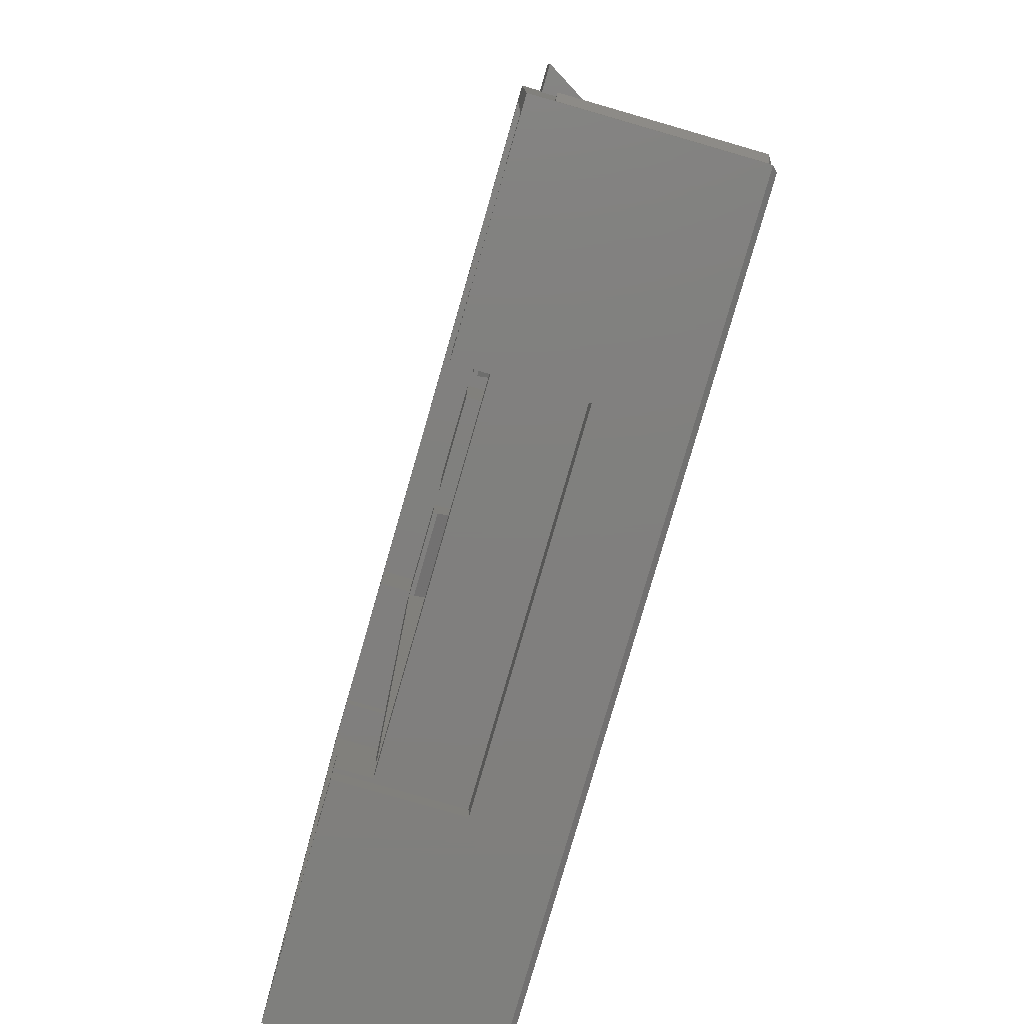
<metadata>
{"format":"stl","ext":"stl","renderer":"f3d","projection":"perspective","resolution":1024,"background":"white","views":[{"elev":-79.7,"azim":73.9,"up":"+Y"}]}
</metadata>
<code>
# stl→obj: 452 verts, 904 faces
v 79.59 -18 7.238
v 79.45 -23 6.9
v 79.59 -23 7.238
v 79.45 -18 6.9
v 78.24 -18 9
v 77.88 -23 8.952
v 77.88 -18 8.952
v 78.24 -23 9
v 77.03 -18 8.3
v 77.25 -23 8.59
v 77.03 -23 8.3
v 77.25 -18 8.59
v 88.64 -64 13.6
v 89.44 -64 11.6
v 88.64 -64 11.6
v 89.44 -64 13.6
v 77.03 -18 6.9
v 77.03 -23 6.9
v 77.14 -18 6.75
v 77.25 -18 6.61
v 77.25 -23 6.61
v 55.04 -30 12.4
v 53.24 -20 12.4
v 53.24 -30 12.4
v 55.04 -20 12.4
v 78.94 -18 8.812
v 79.23 -23 8.59
v 78.94 -23 8.812
v 79.23 -18 8.59
v 76.84 -18 7.6
v 76.89 -23 7.962
v 76.84 -23 7.6
v 76.89 -18 7.962
v 77.54 -23 6.388
v 77.54 -18 6.388
v 77.88 -23 6.248
v 77.88 -18 6.248
v 76.89 -18 7.238
v 76.89 -23 7.238
v 79.23 -23 6.61
v 79.23 -18 6.61
v 79.34 -18 6.75
v 78.6 -23 6.248
v 78.24 -18 6.2
v 78.24 -23 6.2
v 78.6 -18 6.248
v 77.54 -23 8.812
v 77.54 -18 8.812
v 78.6 -23 8.952
v 78.6 -18 8.952
v 103.2 -30 12.4
v 101.4 -20 12.4
v 101.4 -30 12.4
v 103.2 -20 12.4
v 89.44 -67 2.9
v 89.44 -67.8 6.75
v 89.44 -67.8 2.9
v 89.44 -67 6.75
v 68.84 -64.3 2.5
v 68.34 -25 2.5
v 68.34 -64.3 2.5
v 68.84 -25 2.5
v 87.64 -25 2.5
v 87.64 -65.5 1.6
v 87.64 -65.5 2.5
v 87.64 -25 1.6
v 97.94 -20 13.6
v 97.94 -21 5.4
v 97.94 -21 13.6
v 97.94 -20 5.4
v 55.04 -67 13.6
v 55.04 -69 1.9
v 55.04 -69 13.6
v 55.04 -67 1.9
v 55.04 -67 12.2
v 68.34 -64.3 2.6
v 68.34 -25 2.6
v 88.14 -65.5 2.5
v 88.14 -25 2.5
v 68.84 -25 1.6
v 68.84 -64.3 1.6
v 100.4 -19.2 13.6
v 100.4 -20 2.9
v 100.4 -20 13.6
v 100.4 -19.2 2.9
v 55.04 -18 13.6
v 55.04 -65 12.2
v 55.04 -65 13.6
v 55.04 -20 9.4
v 55.04 -18 1.9
v 55.04 -65 1.9
v 55.04 -30 9.4
v 73.54 -25 11.6
v 67.84 -25 11.3
v 73.54 -25 11.3
v 67.84 -25 11.6
v 100.4 -67.8 2.9
v 100.4 -67 2.9
v 79.45 -23 8.3
v 79.45 -18 8.3
v 56.04 -67 2.9
v 56.04 -67.8 13.6
v 56.04 -67.8 2.9
v 56.04 -67 13.6
v 100.4 -67.8 13.6
v 100.4 -67 13.6
v 56.04 -20 2.9
v 56.04 -19.2 13.6
v 56.04 -20 13.6
v 56.04 -19.2 2.9
v 78.94 -23 6.388
v 78.94 -18 6.388
v 89.44 -21 9.1
v 89.44 -66 9.1
v 89.44 -24 11.6
v 89.44 -24 13.6
v 89.44 -21 13.6
v 89.44 -66 13.6
v 79.64 -23 7.6
v 79.59 -23 7.962
v 101.4 -67 1.9
v 101.1 -68.7 1.6
v 101.1 -66.97 1.6
v 101.4 -69 1.9
v 79.64 -18 7.6
v 88.64 -24 13.6
v 88.64 -24 11.6
v 89.44 -20 2.9
v 89.44 -19.2 6.75
v 89.44 -20 6.75
v 89.44 -19.2 2.9
v 91.94 -66 5.4
v 91.94 -67 13.6
v 91.94 -67 5.4
v 91.94 -66 13.6
v 101.4 -69 13.6
v 101.4 -67 12.2
v 101.4 -67 13.6
v 79.59 -18 7.962
v 101.4 -18 1.9
v 101.4 -65 12.2
v 101.4 -65 1.9
v 101.4 -65 13.6
v 101.4 -30 9.4
v 101.4 -20 9.4
v 101.4 -18 13.6
v 55.34 -66.97 1.6
v 55.34 -68.7 1.6
v 101.1 -65.03 1.6
v 101.1 -18.3 1.6
v 58.54 -66 5.4
v 58.54 -67 13.6
v 58.54 -67 5.4
v 58.54 -66 13.6
v 67.84 -24 13.6
v 67.04 -24 11.6
v 67.84 -24 11.6
v 67.04 -24 13.6
v 67.04 -64 11.6
v 67.84 -64 13.6
v 67.84 -64 11.6
v 67.04 -64 13.6
v 60.12 -66 3.787
v 62.96 -66 3.787
v 61.54 -66 3.6
v 63.14 -66 3.861
v 59.94 -66 3.861
v 58.79 -66 4.337
v 64.29 -66 4.337
v 58.54 -66 4.529
v 64.54 -66 4.529
v 65.43 -66 5.211
v 57.65 -66 5.211
v 56.78 -66 6.35
v 56.54 -66 6.922
v 56.23 -66 7.676
v 56.04 -66 9.1
v 56.04 -66 13.6
v 64.54 -66 5.4
v 66.3 -66 6.35
v 64.54 -66 13.6
v 66.54 -66 6.922
v 66.85 -66 7.676
v 67.04 -66 9.1
v 67.04 -66 13.6
v 64.54 -21 13.6
v 64.54 -20 5.4
v 64.54 -21 5.4
v 64.54 -20 13.6
v 66.3 -21 6.35
v 65.43 -21 5.211
v 66.54 -21 6.922
v 66.85 -21 7.676
v 67.04 -21 9.1
v 67.04 -21 13.6
v 62.96 -21 3.787
v 60.12 -21 3.787
v 61.54 -21 3.6
v 63.14 -21 3.861
v 59.94 -21 3.861
v 64.29 -21 4.337
v 58.79 -21 4.337
v 58.54 -21 4.529
v 64.54 -21 4.529
v 57.65 -21 5.211
v 58.54 -21 5.4
v 56.78 -21 6.35
v 58.54 -21 13.6
v 56.54 -21 6.922
v 56.23 -21 7.676
v 56.04 -21 9.1
v 56.04 -21 13.6
v 67.84 -20 13.6
v 67.84 -67 13.6
v 64.54 -67 13.6
v 55.34 -65.03 1.6
v 55.34 -18.3 1.6
v 88.14 -25 2.6
v 88.14 -65.5 2.6
v 64.54 -67 5.4
v 100.4 -66 13.6
v 100.4 -21 9.1
v 100.4 -66 9.1
v 100.4 -21 13.6
v 88.64 -25 3.1
v 88.64 -65.5 3.1
v 58.54 -20 5.4
v 58.54 -20 13.6
v 89.63 -21 7.676
v 89.63 -66 7.676
v 89.94 -66 6.922
v 90.18 -66 6.35
v 90.18 -21 6.35
v 89.94 -21 6.922
v 97.69 -66 4.337
v 97.94 -21 4.529
v 97.69 -21 4.337
v 97.94 -66 4.529
v 98.83 -66 5.211
v 98.83 -21 5.211
v 100.3 -21 7.676
v 100.3 -66 7.676
v 99.7 -66 6.35
v 99.7 -21 6.35
v 91.05 -21 5.211
v 91.05 -66 5.211
v 93.52 -66 3.787
v 96.36 -66 3.787
v 94.94 -66 3.6
v 96.54 -66 3.861
v 93.34 -66 3.861
v 92.19 -66 4.337
v 91.94 -66 4.529
v 97.94 -66 5.4
v 97.94 -66 13.6
v 99.94 -66 6.922
v 99.94 -21 6.922
v 67.04 -19.2 6.75
v 67.04 -20 2.9
v 67.04 -20 6.75
v 67.04 -19.2 2.9
v 88.64 -20 13.6
v 91.94 -20 13.6
v 91.94 -21 13.6
v 75.04 -19.2 11.6
v 75.04 -25 9.1
v 75.04 -25 11.6
v 75.04 -22 9.1
v 75.04 -22 6.75
v 75.04 -19.2 6.75
v 67.04 -67.8 2.9
v 67.04 -67.8 6.75
v 67.84 -67.8 13.6
v 67.84 -67.8 6.75
v 81.44 -19.2 6.75
v 81.44 -19.2 11.6
v 91.94 -21 4.529
v 92.19 -21 4.337
v 91.94 -21 5.4
v 91.94 -20 5.4
v 93.34 -21 3.861
v 93.52 -21 3.787
v 97.94 -67 5.4
v 97.94 -67 13.6
v 67.04 -67 2.9
v 88.64 -67.8 13.6
v 88.64 -67.8 6.75
v 96.36 -21 3.787
v 94.94 -21 3.6
v 96.54 -21 3.861
v 88.64 -67 13.6
v 67.84 -22 11.6
v 73.54 -22 11.6
v 81.44 -22 9.1
v 81.44 -22 6.75
v 81.44 -25 11.6
v 81.44 -25 9.1
v 88.64 -69 6.75
v 88.64 -69 13.6
v 73.54 -22 9.1
v 73.54 -25 9.1
v 82.94 -25 9.1
v 82.94 -22 9.1
v 88.64 -22 6.75
v 88.64 -20 6.75
v 82.94 -22 11.6
v 82.94 -25 11.3
v 82.94 -25 11.6
v 82.94 -24 10.45
v 82.94 -25 9.6
v 67.84 -69 6.75
v 67.84 -69 13.6
v 85.64 -65.5 6.8
v 67.84 -64.5 6.8
v 67.84 -65.5 6.8
v 85.64 -64.5 6.8
v 85.64 -65.5 4.8
v 67.04 -67 6.75
v 67.84 -65.2 10.45
v 67.84 -65.5 11.6
v 67.84 -65.5 11.3
v 67.84 -65.5 9.6
v 67.84 -65.5 2.9
v 67.84 -65.5 4.8
v 67.84 -64.3 2.9
v 67.84 -25 3.1
v 67.84 -64.3 3.1
v 67.84 -25 9.6
v 67.84 -67 11.6
v 88.64 -67 11.6
v 88.64 -65.5 11.6
v 88.64 -25 11.6
v 88.64 -22 11.6
v 67.84 -20 6.75
v 58.34 -66.7 2.9
v 59.84 -66.7 1.6
v 58.34 -66.7 1.6
v 59.84 -66.7 2.9
v 59.84 -20.3 1.6
v 58.34 -20.3 2.9
v 58.34 -20.3 1.6
v 59.84 -20.3 2.9
v 58.34 -60.99 1.6
v 58.34 -59.99 2.9
v 55.15 -66 1.6
v 54.64 -66 1.9
v 101.8 -66 12.2
v 101.8 -66 1.9
v 54.64 -66 12.2
v 101.3 -66 1.6
v 67.84 -22 6.75
v 88.64 -65.2 10.45
v 88.64 -65.5 11.3
v 88.64 -65.5 9.6
v 88.64 -25 9.6
v 88.64 -25 11.3
v 88.64 -24 10.45
v 73.54 -24.2 10.45
v 73.54 -25 9.6
v 67.84 -24.2 10.45
v 58.34 -29.06 2.9
v 58.34 -33.86 2.9
v 58.34 -55.19 2.9
v 59.84 -31.56 2.9
v 59.84 -57.69 2.9
v 59.84 -65.5 2.9
v 59.84 -64.3 2.9
v 58.34 -58.99 1.6
v 58.34 -56.19 1.6
v 59.84 -64.3 1.6
v 59.84 -65.5 1.6
v 59.84 -56.59 1.6
v 59.84 -32.46 1.6
v 59.05 -55.9 1.6
v 59.21 -55.69 1.6
v 59.31 -55.45 1.6
v 58.84 -54.33 1.6
v 58.6 -54.23 1.6
v 58.84 -60.86 1.6
v 59.05 -60.7 1.6
v 59.84 -58.59 1.6
v 58.6 -56.16 1.6
v 59.05 -54.49 1.6
v 58.34 -28.06 1.6
v 59.21 -60.49 1.6
v 59.34 -55.19 1.6
v 59.31 -60.25 1.6
v 59.34 -59.99 1.6
v 58.6 -60.96 1.6
v 59.31 -59.73 1.6
v 58.84 -56.06 1.6
v 58.93 -55.99 1.6
v 59.21 -59.49 1.6
v 59.31 -54.94 1.6
v 59.21 -54.69 1.6
v 59.22 -54.73 1.6
v 58.34 -54.19 1.6
v 59.58 -58.56 1.6
v 59.34 -56.72 1.6
v 59.13 -56.88 1.6
v 58.98 -57.09 1.6
v 58.88 -57.33 1.6
v 59.05 -59.28 1.6
v 58.84 -59.12 1.6
v 58.34 -30.06 1.6
v 58.6 -30.03 1.6
v 58.84 -57.59 1.6
v 58.88 -57.85 1.6
v 58.6 -59.02 1.6
v 59.05 -33.15 1.6
v 59.21 -33.36 1.6
v 59.31 -28.81 1.6
v 59.21 -28.56 1.6
v 59.22 -28.6 1.6
v 59.58 -56.62 1.6
v 58.84 -32.99 1.6
v 58.98 -58.09 1.6
v 59.13 -58.3 1.6
v 59.31 -33.6 1.6
v 59.34 -33.86 1.6
v 59.31 -34.12 1.6
v 59.34 -58.46 1.6
v 58.98 -30.96 1.6
v 58.88 -31.2 1.6
v 59.05 -28.36 1.6
v 59.26 -58.39 1.6
v 58.6 -28.1 1.6
v 59.13 -30.75 1.6
v 58.84 -34.73 1.6
v 59.05 -34.57 1.6
v 58.84 -28.2 1.6
v 59.05 -29.77 1.6
v 58.84 -29.93 1.6
v 58.93 -29.86 1.6
v 58.88 -31.72 1.6
v 58.98 -31.96 1.6
v 59.84 -30.46 1.6
v 59.58 -30.49 1.6
v 59.21 -34.36 1.6
v 58.84 -31.46 1.6
v 59.13 -32.17 1.6
v 59.34 -30.59 1.6
v 58.34 -32.86 1.6
v 58.34 -34.86 1.6
v 58.6 -34.83 1.6
v 59.21 -29.56 1.6
v 59.31 -29.32 1.6
v 59.34 -29.06 1.6
v 58.6 -32.89 1.6
v 59.58 -32.43 1.6
v 59.34 -32.33 1.6
v 59.26 -32.26 1.6
f 1 2 3
f 2 1 4
f 5 6 7
f 6 5 8
f 9 10 11
f 10 9 12
f 13 14 15
f 14 13 16
f 17 18 19
f 20 18 21
f 18 20 19
f 22 23 24
f 23 22 25
f 26 27 28
f 27 26 29
f 30 31 32
f 31 30 33
f 34 20 21
f 20 34 35
f 36 35 34
f 35 36 37
f 38 32 39
f 32 38 30
f 4 40 2
f 40 4 41
f 41 4 42
f 43 44 45
f 44 43 46
f 7 47 48
f 47 7 6
f 5 49 8
f 49 5 50
f 51 52 53
f 52 51 54
f 55 56 57
f 56 55 58
f 59 60 61
f 60 59 62
f 63 64 65
f 64 63 66
f 67 68 69
f 68 67 70
f 45 37 36
f 37 45 44
f 71 72 73
f 72 71 74
f 74 71 75
f 60 76 61
f 76 60 77
f 17 39 18
f 39 17 38
f 78 63 65
f 63 78 79
f 80 59 81
f 59 80 62
f 82 83 84
f 83 82 85
f 86 87 88
f 87 86 22
f 22 86 25
f 25 86 89
f 87 90 91
f 90 87 92
f 92 87 22
f 90 92 89
f 90 89 86
f 93 94 95
f 94 93 96
f 33 11 31
f 11 33 9
f 97 55 57
f 55 97 98
f 29 99 27
f 99 29 100
f 101 102 103
f 102 101 104
f 105 98 97
f 98 105 106
f 107 108 109
f 108 107 110
f 111 46 43
f 46 111 112
f 113 14 114
f 14 113 115
f 115 113 116
f 116 113 117
f 114 16 118
f 16 114 14
f 36 43 45
f 43 36 34
f 43 34 111
f 111 34 21
f 111 21 40
f 40 21 18
f 40 18 2
f 2 18 39
f 2 39 3
f 3 39 32
f 3 32 119
f 119 32 31
f 119 31 120
f 120 31 99
f 99 31 11
f 99 11 10
f 99 10 27
f 27 10 47
f 27 47 28
f 28 47 6
f 28 6 49
f 49 6 8
f 121 122 123
f 122 121 124
f 125 3 119
f 3 125 1
f 115 126 127
f 126 115 116
f 128 129 130
f 129 128 131
f 50 28 49
f 28 50 26
f 40 112 111
f 112 40 41
f 132 133 134
f 133 132 135
f 121 136 124
f 136 121 137
f 138 136 137
f 99 139 120
f 139 99 100
f 48 10 12
f 10 48 47
f 139 119 120
f 119 139 125
f 140 141 142
f 141 140 143
f 143 140 144
f 144 140 145
f 145 140 52
f 52 140 146
f 143 53 146
f 53 143 144
f 146 53 52
f 147 72 74
f 72 147 148
f 140 149 150
f 149 140 142
f 151 152 153
f 152 151 154
f 155 156 157
f 156 155 158
f 159 160 161
f 160 159 162
f 163 164 165
f 164 163 166
f 166 163 167
f 166 167 168
f 166 168 169
f 169 168 170
f 169 170 171
f 171 170 172
f 172 170 173
f 172 173 151
f 151 173 174
f 151 174 154
f 154 174 175
f 154 175 176
f 154 176 177
f 154 177 178
f 172 179 180
f 179 172 151
f 180 179 181
f 180 181 182
f 182 181 183
f 183 181 184
f 184 181 185
f 186 187 188
f 187 186 189
f 190 188 191
f 188 190 186
f 186 190 192
f 186 192 193
f 186 193 194
f 186 194 195
f 196 197 198
f 197 196 199
f 197 199 200
f 200 199 201
f 200 201 202
f 202 201 203
f 203 201 204
f 203 204 205
f 205 204 191
f 205 191 206
f 205 206 207
f 206 191 188
f 207 206 208
f 207 208 209
f 209 208 210
f 210 208 211
f 211 208 212
f 155 195 158
f 195 189 186
f 189 195 213
f 213 195 155
f 214 181 215
f 181 214 185
f 185 214 162
f 162 214 160
f 90 216 91
f 216 90 217
f 218 78 219
f 78 218 79
f 215 179 220
f 179 215 181
f 221 222 223
f 222 221 224
f 219 225 218
f 225 219 226
f 227 208 206
f 208 227 228
f 229 114 230
f 114 229 113
f 231 229 230
f 229 231 232
f 229 232 233
f 229 233 234
f 235 236 237
f 236 235 238
f 236 238 239
f 236 239 240
f 223 241 242
f 241 223 222
f 243 240 239
f 240 243 244
f 245 232 246
f 232 245 233
f 247 248 249
f 248 247 250
f 250 247 251
f 250 251 252
f 250 252 235
f 235 252 253
f 235 253 238
f 238 253 239
f 239 253 246
f 239 246 132
f 132 246 232
f 132 232 135
f 135 232 231
f 135 231 230
f 135 230 114
f 135 114 118
f 239 254 243
f 254 239 132
f 243 254 255
f 243 255 256
f 256 255 242
f 242 255 223
f 223 255 221
f 241 256 242
f 256 241 243
f 243 241 244
f 244 241 257
f 258 259 260
f 259 258 261
f 116 262 126
f 262 116 117
f 117 263 262
f 263 117 264
f 128 85 131
f 85 128 83
f 140 217 90
f 217 140 150
f 90 37 140
f 37 90 86
f 140 37 44
f 37 86 35
f 35 86 20
f 20 86 19
f 19 86 17
f 17 86 38
f 38 86 30
f 30 86 33
f 33 86 9
f 9 86 12
f 12 86 48
f 48 86 7
f 7 86 5
f 140 46 146
f 46 140 44
f 146 46 112
f 146 112 41
f 146 41 42
f 146 42 4
f 146 4 1
f 146 1 125
f 146 125 139
f 146 139 100
f 146 100 29
f 146 29 26
f 146 26 50
f 146 50 5
f 146 5 86
f 265 266 267
f 266 265 268
f 268 265 269
f 269 265 270
f 102 271 103
f 271 102 272
f 272 102 273
f 273 274 272
f 107 261 110
f 261 107 259
f 82 131 85
f 131 82 129
f 129 82 275
f 275 82 276
f 276 82 265
f 265 82 108
f 258 110 261
f 110 258 108
f 108 258 270
f 108 270 265
f 246 277 245
f 277 246 253
f 277 253 278
f 278 253 252
f 122 72 148
f 72 122 124
f 279 263 264
f 263 279 280
f 252 281 278
f 281 252 251
f 281 251 282
f 282 251 247
f 255 283 284
f 283 255 254
f 271 101 103
f 101 271 285
f 286 56 287
f 56 286 105
f 56 97 57
f 97 56 105
f 244 68 240
f 68 244 69
f 69 244 257
f 69 257 241
f 69 241 222
f 69 222 224
f 288 282 289
f 282 288 290
f 282 290 281
f 281 290 237
f 281 237 278
f 278 237 277
f 277 237 236
f 277 236 245
f 245 236 240
f 245 240 279
f 245 279 233
f 279 240 68
f 233 279 264
f 233 264 234
f 234 264 229
f 229 264 113
f 113 264 117
f 291 118 13
f 118 291 133
f 118 133 135
f 16 13 118
f 180 191 172
f 191 180 190
f 161 156 159
f 156 161 157
f 157 161 96
f 157 96 93
f 157 93 292
f 292 93 293
f 164 199 196
f 199 164 166
f 199 166 201
f 201 166 169
f 205 174 173
f 174 205 207
f 173 203 205
f 203 173 170
f 203 170 202
f 202 170 168
f 210 177 176
f 177 210 211
f 168 200 202
f 200 168 167
f 200 167 197
f 197 167 163
f 275 294 295
f 294 275 276
f 294 296 297
f 296 294 276
f 296 265 267
f 265 296 276
f 286 298 299
f 298 286 287
f 266 300 301
f 300 266 268
f 184 193 183
f 193 184 194
f 195 156 158
f 156 195 194
f 162 184 185
f 184 162 159
f 184 159 194
f 194 159 156
f 193 182 183
f 182 193 180
f 180 193 190
f 190 193 192
f 177 212 178
f 212 177 211
f 169 204 201
f 204 169 171
f 204 171 172
f 204 172 191
f 302 294 297
f 294 302 303
f 304 275 295
f 275 304 305
f 275 305 129
f 129 305 130
f 306 307 308
f 307 306 309
f 309 302 310
f 302 309 303
f 303 309 306
f 174 176 175
f 176 174 210
f 210 174 207
f 210 207 209
f 68 280 279
f 280 68 70
f 136 298 124
f 298 136 299
f 72 311 73
f 311 72 124
f 311 124 298
f 73 311 312
f 313 314 315
f 314 313 316
f 262 130 305
f 130 280 128
f 280 130 263
f 263 130 262
f 83 70 84
f 70 83 128
f 70 128 280
f 84 70 67
f 316 313 317
f 298 287 311
f 272 58 318
f 58 272 274
f 58 274 311
f 58 311 287
f 58 287 56
f 188 227 206
f 227 188 187
f 248 290 288
f 290 248 250
f 290 250 237
f 237 250 235
f 249 288 289
f 288 249 248
f 319 320 321
f 314 322 315
f 322 314 319
f 323 314 324
f 314 323 325
f 326 161 327
f 161 326 96
f 96 326 328
f 96 328 94
f 320 214 329
f 214 320 160
f 160 320 319
f 160 319 314
f 160 314 327
f 327 314 325
f 160 327 161
f 330 320 329
f 320 330 331
f 274 312 311
f 312 274 273
f 220 151 153
f 151 220 179
f 314 317 324
f 317 314 316
f 318 271 272
f 271 318 285
f 247 289 282
f 289 247 249
f 163 198 197
f 198 163 165
f 106 283 98
f 283 106 284
f 55 134 58
f 134 55 98
f 134 98 283
f 58 134 133
f 58 133 330
f 58 330 318
f 318 330 329
f 330 133 291
f 285 220 101
f 220 285 318
f 220 318 215
f 215 318 329
f 215 329 214
f 101 153 104
f 153 101 220
f 104 153 152
f 283 132 134
f 132 283 254
f 332 306 308
f 306 332 333
f 333 332 127
f 14 332 15
f 332 14 127
f 127 14 115
f 109 227 107
f 227 109 228
f 259 187 260
f 187 259 107
f 187 107 227
f 260 187 189
f 260 189 334
f 334 189 213
f 165 196 198
f 196 165 164
f 335 336 337
f 336 335 338
f 339 340 341
f 340 339 342
f 343 335 337
f 335 343 344
f 345 74 346
f 147 74 345
f 121 347 137
f 347 121 348
f 216 345 91
f 348 141 347
f 141 348 142
f 75 346 74
f 346 75 349
f 349 91 346
f 91 349 87
f 345 346 91
f 86 88 71
f 73 102 71
f 102 73 312
f 71 102 86
f 102 312 273
f 104 212 102
f 212 104 178
f 178 104 152
f 178 152 154
f 212 109 108
f 109 212 208
f 109 208 228
f 224 67 69
f 67 224 84
f 84 224 82
f 136 286 299
f 286 136 105
f 105 136 221
f 221 136 224
f 86 108 146
f 108 86 212
f 212 86 102
f 146 108 82
f 146 82 224
f 146 224 136
f 146 136 138
f 146 138 143
f 106 255 284
f 255 106 221
f 221 106 105
f 295 333 304
f 333 295 303
f 303 295 294
f 333 303 306
f 54 145 52
f 53 144 51
f 262 127 126
f 127 262 333
f 333 305 304
f 305 333 262
f 142 350 149
f 121 123 350
f 24 92 22
f 23 92 24
f 92 23 89
f 145 51 144
f 51 145 54
f 348 121 350
f 292 155 157
f 155 292 213
f 213 292 351
f 213 351 334
f 348 350 142
f 269 334 351
f 260 270 258
f 270 260 334
f 270 334 269
f 25 89 23
f 292 300 351
f 300 292 293
f 351 268 269
f 268 351 300
f 321 352 319
f 352 321 353
f 13 330 291
f 330 13 331
f 331 13 353
f 353 13 352
f 354 225 226
f 225 354 352
f 225 352 15
f 15 352 13
f 225 15 355
f 355 15 332
f 355 332 356
f 357 355 356
f 347 141 137
f 358 328 359
f 328 358 360
f 360 94 328
f 141 138 137
f 138 141 143
f 88 75 71
f 75 88 87
f 357 307 309
f 307 357 356
f 300 359 301
f 359 300 358
f 358 93 95
f 93 358 293
f 293 358 300
f 75 87 349
f 95 360 358
f 360 95 94
f 355 309 310
f 309 355 357
f 77 327 76
f 327 77 326
f 63 80 66
f 80 63 62
f 218 63 79
f 62 77 60
f 77 62 63
f 77 63 218
f 77 218 225
f 77 225 326
f 326 225 355
f 326 355 302
f 302 355 310
f 296 266 297
f 266 296 267
f 326 301 328
f 301 326 302
f 301 302 297
f 301 297 266
f 328 301 359
f 342 361 340
f 361 342 362
f 362 344 363
f 344 362 335
f 335 362 338
f 338 362 342
f 338 342 364
f 338 364 365
f 365 366 338
f 366 365 367
f 368 363 344
f 363 368 369
f 320 353 321
f 353 320 331
f 325 366 367
f 366 325 323
f 319 354 322
f 354 319 352
f 327 325 76
f 61 367 370
f 367 61 76
f 367 76 325
f 59 370 81
f 370 59 61
f 366 336 338
f 336 366 371
f 364 372 365
f 372 364 373
f 332 307 356
f 307 332 308
f 219 78 65
f 366 64 371
f 64 366 65
f 65 366 219
f 219 366 323
f 323 226 219
f 226 323 324
f 226 324 317
f 226 317 354
f 354 317 313
f 354 313 315
f 354 315 322
f 363 374 375
f 363 375 376
f 363 377 378
f 344 379 380
f 365 370 367
f 370 365 381
f 363 369 382
f 363 383 377
f 384 340 361
f 340 384 341
f 344 380 385
f 363 376 386
f 344 387 388
f 344 389 379
f 390 344 388
f 363 382 391
f 374 391 392
f 391 374 363
f 344 385 387
f 393 344 390
f 394 395 363
f 395 394 396
f 363 378 397
f 383 363 395
f 394 363 386
f 344 343 389
f 365 398 381
f 365 399 400
f 401 402 365
f 344 403 404
f 361 405 406
f 403 344 393
f 407 408 365
f 344 404 409
f 344 409 368
f 410 362 411
f 412 413 361
f 413 412 414
f 365 372 415
f 402 407 365
f 362 410 416
f 365 417 418
f 365 415 399
f 365 408 417
f 419 362 420
f 362 421 420
f 365 422 398
f 423 424 364
f 425 361 413
f 365 400 401
f 365 426 422
f 365 418 426
f 361 427 384
f 364 428 423
f 362 429 430
f 361 425 431
f 432 433 434
f 433 432 361
f 361 431 427
f 364 435 436
f 364 437 438
f 362 439 421
f 411 362 419
f 424 440 364
f 364 436 441
f 364 438 442
f 440 435 364
f 443 361 362
f 361 443 405
f 362 444 445
f 362 445 429
f 364 442 428
f 361 446 447
f 361 447 448
f 361 432 446
f 397 362 363
f 362 397 444
f 362 416 449
f 362 430 439
f 412 361 448
f 361 406 433
f 364 450 373
f 362 449 443
f 364 451 450
f 364 452 451
f 364 441 452
f 342 437 364
f 437 342 339
f 64 336 371
f 402 408 407
f 408 402 417
f 417 402 401
f 417 401 400
f 417 400 418
f 418 400 399
f 418 399 426
f 426 399 422
f 422 399 415
f 422 415 398
f 398 415 372
f 398 372 381
f 381 372 373
f 216 147 345
f 147 216 217
f 147 217 148
f 148 217 341
f 341 217 150
f 148 341 384
f 148 384 397
f 341 150 339
f 339 150 80
f 339 80 437
f 437 80 373
f 373 80 81
f 80 150 66
f 149 123 150
f 123 149 350
f 148 337 122
f 337 148 343
f 343 148 369
f 369 148 397
f 343 369 368
f 122 337 336
f 122 336 64
f 122 64 66
f 122 66 150
f 122 150 123
f 381 81 370
f 81 381 373
f 424 435 440
f 435 424 436
f 436 424 423
f 436 423 428
f 436 428 441
f 441 428 442
f 441 442 452
f 452 442 451
f 451 442 438
f 451 438 450
f 450 438 437
f 450 437 373
f 427 405 384
f 405 427 406
f 406 427 431
f 406 431 433
f 433 431 425
f 433 425 434
f 434 425 432
f 432 425 413
f 432 413 446
f 446 413 414
f 446 414 447
f 447 414 412
f 447 412 448
f 397 405 444
f 405 397 384
f 444 405 443
f 444 443 449
f 444 449 445
f 445 449 416
f 445 416 429
f 429 416 410
f 429 410 430
f 430 410 411
f 430 411 439
f 439 411 419
f 439 419 421
f 421 419 420
f 378 369 397
f 369 378 382
f 382 378 377
f 382 377 391
f 391 377 383
f 391 383 392
f 392 383 374
f 374 383 395
f 374 395 375
f 375 395 396
f 375 396 376
f 376 396 394
f 376 394 386
f 409 343 368
f 343 409 389
f 389 409 404
f 389 404 379
f 379 404 403
f 379 403 380
f 380 403 393
f 380 393 385
f 385 393 390
f 385 390 387
f 387 390 388

</code>
